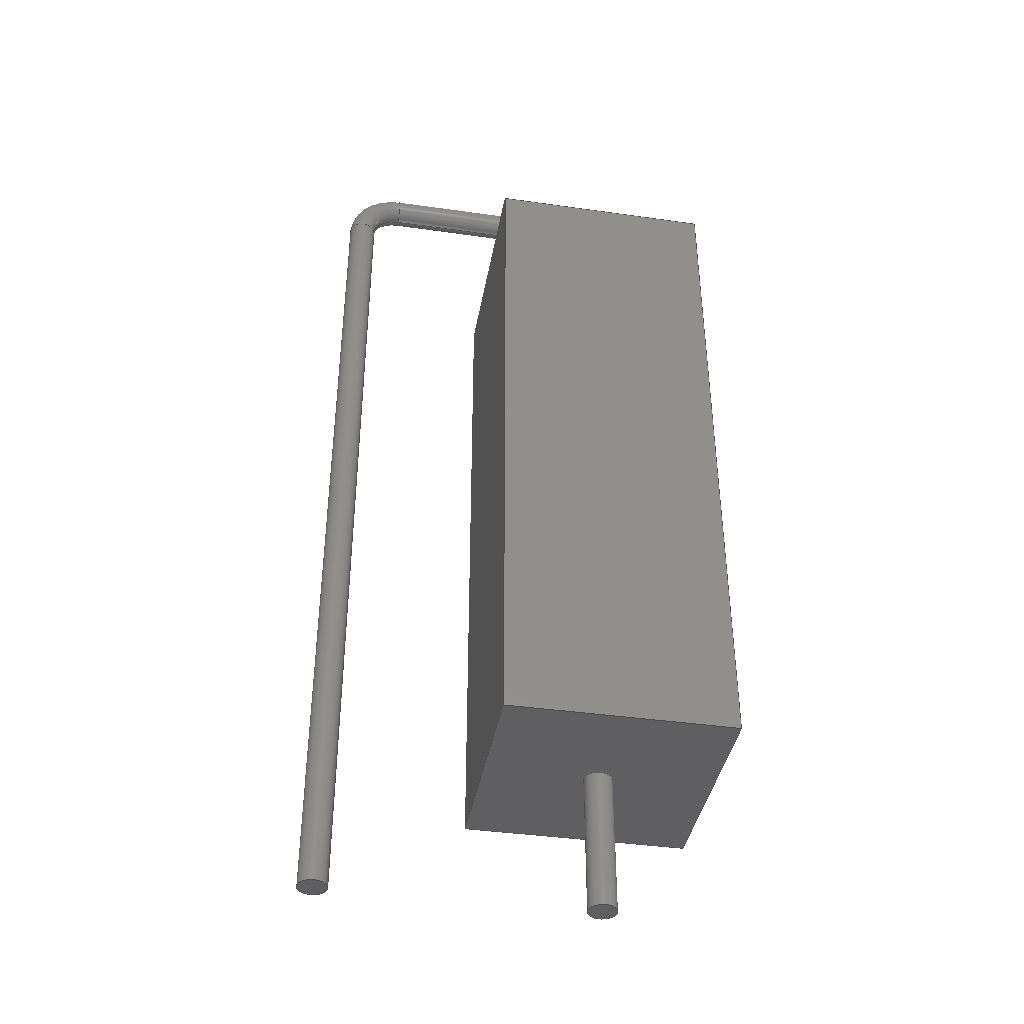
<metadata>
{"format":"step","ext":"step","renderer":"f3d","projection":"perspective","resolution":1024,"background":"white","views":[{"elev":-39.9,"azim":170.0,"up":"+Z"}]}
</metadata>
<code>
ISO-10303-21;
DATA;
#1 = APPLICATION_PROTOCOL_DEFINITION('committee draft',
'automotive_design',1997,#2);
#2 = APPLICATION_CONTEXT(
'core data for automotive mechanical design processes');
#3 = SHAPE_DEFINITION_REPRESENTATION(#4,#10);
#4 = PRODUCT_DEFINITION_SHAPE('','',#5);
#5 = PRODUCT_DEFINITION('design','',#6,#9);
#6 = PRODUCT_DEFINITION_FORMATION('','',#7);
#7 = PRODUCT('R_Axial_Power_L200mm_W64mm_P762mm_Vertical',
'R_Axial_Power_L200mm_W64mm_P762mm_Vertical','',(#8));
#8 = MECHANICAL_CONTEXT('',#2,'mechanical');
#9 = PRODUCT_DEFINITION_CONTEXT('part definition',#2,'design');
#10 = ADVANCED_BREP_SHAPE_REPRESENTATION('',(#11,#15),#357);
#11 = AXIS2_PLACEMENT_3D('',#12,#13,#14);
#12 = CARTESIAN_POINT('',(0,0,0));
#13 = DIRECTION('',(0,0,1));
#14 = DIRECTION('',(1,0,-0));
#15 = MANIFOLD_SOLID_BREP('',#16);
#16 = CLOSED_SHELL('',(#17,#57,#88,#119,#147,#175,#187,#212,#237,#246,
#272,#297,#323,#348));
#17 = ADVANCED_FACE('',(#18),#52,.F.);
#18 = FACE_BOUND('',#19,.F.);
#19 = EDGE_LOOP('',(#20,#30,#38,#46));
#20 = ORIENTED_EDGE('',*,*,#21,.T.);
#21 = EDGE_CURVE('',#22,#24,#26,.T.);
#22 = VERTEX_POINT('',#23);
#23 = CARTESIAN_POINT('',(-3.2,-3.2,1));
#24 = VERTEX_POINT('',#25);
#25 = CARTESIAN_POINT('',(-3.2,-3.2,21));
#26 = LINE('',#27,#28);
#27 = CARTESIAN_POINT('',(-3.2,-3.2,1));
#28 = VECTOR('',#29,1);
#29 = DIRECTION('',(0,0,1));
#30 = ORIENTED_EDGE('',*,*,#31,.T.);
#31 = EDGE_CURVE('',#24,#32,#34,.T.);
#32 = VERTEX_POINT('',#33);
#33 = CARTESIAN_POINT('',(3.2,-3.2,21));
#34 = LINE('',#35,#36);
#35 = CARTESIAN_POINT('',(-3.2,-3.2,21));
#36 = VECTOR('',#37,1);
#37 = DIRECTION('',(1,0,0));
#38 = ORIENTED_EDGE('',*,*,#39,.F.);
#39 = EDGE_CURVE('',#40,#32,#42,.T.);
#40 = VERTEX_POINT('',#41);
#41 = CARTESIAN_POINT('',(3.2,-3.2,1));
#42 = LINE('',#43,#44);
#43 = CARTESIAN_POINT('',(3.2,-3.2,1));
#44 = VECTOR('',#45,1);
#45 = DIRECTION('',(0,0,1));
#46 = ORIENTED_EDGE('',*,*,#47,.F.);
#47 = EDGE_CURVE('',#22,#40,#48,.T.);
#48 = LINE('',#49,#50);
#49 = CARTESIAN_POINT('',(-3.2,-3.2,1));
#50 = VECTOR('',#51,1);
#51 = DIRECTION('',(1,0,0));
#52 = PLANE('',#53);
#53 = AXIS2_PLACEMENT_3D('',#54,#55,#56);
#54 = CARTESIAN_POINT('',(-3.2,-3.2,1));
#55 = DIRECTION('',(0,1,0));
#56 = DIRECTION('',(1,0,0));
#57 = ADVANCED_FACE('',(#58),#83,.F.);
#58 = FACE_BOUND('',#59,.F.);
#59 = EDGE_LOOP('',(#60,#70,#76,#77));
#60 = ORIENTED_EDGE('',*,*,#61,.T.);
#61 = EDGE_CURVE('',#62,#64,#66,.T.);
#62 = VERTEX_POINT('',#63);
#63 = CARTESIAN_POINT('',(-3.2,3.2,1));
#64 = VERTEX_POINT('',#65);
#65 = CARTESIAN_POINT('',(-3.2,3.2,21));
#66 = LINE('',#67,#68);
#67 = CARTESIAN_POINT('',(-3.2,3.2,1));
#68 = VECTOR('',#69,1);
#69 = DIRECTION('',(0,0,1));
#70 = ORIENTED_EDGE('',*,*,#71,.T.);
#71 = EDGE_CURVE('',#64,#24,#72,.T.);
#72 = LINE('',#73,#74);
#73 = CARTESIAN_POINT('',(-3.2,3.2,21));
#74 = VECTOR('',#75,1);
#75 = DIRECTION('',(0,-1,0));
#76 = ORIENTED_EDGE('',*,*,#21,.F.);
#77 = ORIENTED_EDGE('',*,*,#78,.F.);
#78 = EDGE_CURVE('',#62,#22,#79,.T.);
#79 = LINE('',#80,#81);
#80 = CARTESIAN_POINT('',(-3.2,3.2,1));
#81 = VECTOR('',#82,1);
#82 = DIRECTION('',(0,-1,0));
#83 = PLANE('',#84);
#84 = AXIS2_PLACEMENT_3D('',#85,#86,#87);
#85 = CARTESIAN_POINT('',(-3.2,3.2,1));
#86 = DIRECTION('',(1,0,0));
#87 = DIRECTION('',(0,-1,0));
#88 = ADVANCED_FACE('',(#89),#114,.F.);
#89 = FACE_BOUND('',#90,.F.);
#90 = EDGE_LOOP('',(#91,#92,#100,#108));
#91 = ORIENTED_EDGE('',*,*,#39,.T.);
#92 = ORIENTED_EDGE('',*,*,#93,.T.);
#93 = EDGE_CURVE('',#32,#94,#96,.T.);
#94 = VERTEX_POINT('',#95);
#95 = CARTESIAN_POINT('',(3.2,3.2,21));
#96 = LINE('',#97,#98);
#97 = CARTESIAN_POINT('',(3.2,-3.2,21));
#98 = VECTOR('',#99,1);
#99 = DIRECTION('',(0,1,0));
#100 = ORIENTED_EDGE('',*,*,#101,.F.);
#101 = EDGE_CURVE('',#102,#94,#104,.T.);
#102 = VERTEX_POINT('',#103);
#103 = CARTESIAN_POINT('',(3.2,3.2,1));
#104 = LINE('',#105,#106);
#105 = CARTESIAN_POINT('',(3.2,3.2,1));
#106 = VECTOR('',#107,1);
#107 = DIRECTION('',(0,0,1));
#108 = ORIENTED_EDGE('',*,*,#109,.F.);
#109 = EDGE_CURVE('',#40,#102,#110,.T.);
#110 = LINE('',#111,#112);
#111 = CARTESIAN_POINT('',(3.2,-3.2,1));
#112 = VECTOR('',#113,1);
#113 = DIRECTION('',(0,1,0));
#114 = PLANE('',#115);
#115 = AXIS2_PLACEMENT_3D('',#116,#117,#118);
#116 = CARTESIAN_POINT('',(3.2,-3.2,1));
#117 = DIRECTION('',(-1,0,0));
#118 = DIRECTION('',(0,1,0));
#119 = ADVANCED_FACE('',(#120,#131),#142,.T.);
#120 = FACE_BOUND('',#121,.T.);
#121 = EDGE_LOOP('',(#122,#123,#124,#130));
#122 = ORIENTED_EDGE('',*,*,#47,.F.);
#123 = ORIENTED_EDGE('',*,*,#78,.F.);
#124 = ORIENTED_EDGE('',*,*,#125,.F.);
#125 = EDGE_CURVE('',#102,#62,#126,.T.);
#126 = LINE('',#127,#128);
#127 = CARTESIAN_POINT('',(3.2,3.2,1));
#128 = VECTOR('',#129,1);
#129 = DIRECTION('',(-1,0,0));
#130 = ORIENTED_EDGE('',*,*,#109,.F.);
#131 = FACE_BOUND('',#132,.T.);
#132 = EDGE_LOOP('',(#133));
#133 = ORIENTED_EDGE('',*,*,#134,.T.);
#134 = EDGE_CURVE('',#135,#135,#137,.T.);
#135 = VERTEX_POINT('',#136);
#136 = CARTESIAN_POINT('',(0.4,0,1));
#137 = CIRCLE('',#138,0.4);
#138 = AXIS2_PLACEMENT_3D('',#139,#140,#141);
#139 = CARTESIAN_POINT('',(0,0,1));
#140 = DIRECTION('',(0,0,1));
#141 = DIRECTION('',(1,0,0));
#142 = PLANE('',#143);
#143 = AXIS2_PLACEMENT_3D('',#144,#145,#146);
#144 = CARTESIAN_POINT('',(-3.2,-3.2,1));
#145 = DIRECTION('',(0,0,-1));
#146 = DIRECTION('',(-1,0,0));
#147 = ADVANCED_FACE('',(#148,#159),#170,.F.);
#148 = FACE_BOUND('',#149,.F.);
#149 = EDGE_LOOP('',(#150,#151,#152,#158));
#150 = ORIENTED_EDGE('',*,*,#31,.F.);
#151 = ORIENTED_EDGE('',*,*,#71,.F.);
#152 = ORIENTED_EDGE('',*,*,#153,.F.);
#153 = EDGE_CURVE('',#94,#64,#154,.T.);
#154 = LINE('',#155,#156);
#155 = CARTESIAN_POINT('',(3.2,3.2,21));
#156 = VECTOR('',#157,1);
#157 = DIRECTION('',(-1,0,0));
#158 = ORIENTED_EDGE('',*,*,#93,.F.);
#159 = FACE_BOUND('',#160,.F.);
#160 = EDGE_LOOP('',(#161));
#161 = ORIENTED_EDGE('',*,*,#162,.T.);
#162 = EDGE_CURVE('',#163,#163,#165,.T.);
#163 = VERTEX_POINT('',#164);
#164 = CARTESIAN_POINT('',(0.4,0,21));
#165 = CIRCLE('',#166,0.4);
#166 = AXIS2_PLACEMENT_3D('',#167,#168,#169);
#167 = CARTESIAN_POINT('',(0,0,21));
#168 = DIRECTION('',(0,0,1));
#169 = DIRECTION('',(1,0,0));
#170 = PLANE('',#171);
#171 = AXIS2_PLACEMENT_3D('',#172,#173,#174);
#172 = CARTESIAN_POINT('',(-3.2,-3.2,21));
#173 = DIRECTION('',(0,0,-1));
#174 = DIRECTION('',(-1,0,0));
#175 = ADVANCED_FACE('',(#176),#182,.F.);
#176 = FACE_BOUND('',#177,.F.);
#177 = EDGE_LOOP('',(#178,#179,#180,#181));
#178 = ORIENTED_EDGE('',*,*,#101,.T.);
#179 = ORIENTED_EDGE('',*,*,#153,.T.);
#180 = ORIENTED_EDGE('',*,*,#61,.F.);
#181 = ORIENTED_EDGE('',*,*,#125,.F.);
#182 = PLANE('',#183);
#183 = AXIS2_PLACEMENT_3D('',#184,#185,#186);
#184 = CARTESIAN_POINT('',(3.2,3.2,1));
#185 = DIRECTION('',(0,-1,0));
#186 = DIRECTION('',(-1,0,0));
#187 = ADVANCED_FACE('',(#188),#207,.T.);
#188 = FACE_BOUND('',#189,.T.);
#189 = EDGE_LOOP('',(#190,#199,#205,#206));
#190 = ORIENTED_EDGE('',*,*,#191,.T.);
#191 = EDGE_CURVE('',#192,#192,#194,.T.);
#192 = VERTEX_POINT('',#193);
#193 = CARTESIAN_POINT('',(0.4,-9.797e-17,-3));
#194 = CIRCLE('',#195,0.4);
#195 = AXIS2_PLACEMENT_3D('',#196,#197,#198);
#196 = CARTESIAN_POINT('',(0,0,-3));
#197 = DIRECTION('',(0,0,1));
#198 = DIRECTION('',(1,0,0));
#199 = ORIENTED_EDGE('',*,*,#200,.T.);
#200 = EDGE_CURVE('',#192,#135,#201,.T.);
#201 = LINE('',#202,#203);
#202 = CARTESIAN_POINT('',(0.4,0,-3));
#203 = VECTOR('',#204,1);
#204 = DIRECTION('',(0,0,1));
#205 = ORIENTED_EDGE('',*,*,#134,.F.);
#206 = ORIENTED_EDGE('',*,*,#200,.F.);
#207 = CYLINDRICAL_SURFACE('',#208,0.4);
#208 = AXIS2_PLACEMENT_3D('',#209,#210,#211);
#209 = CARTESIAN_POINT('',(0,0,-3));
#210 = DIRECTION('',(0,0,1));
#211 = DIRECTION('',(1,0,0));
#212 = ADVANCED_FACE('',(#213),#232,.T.);
#213 = FACE_BOUND('',#214,.T.);
#214 = EDGE_LOOP('',(#215,#216,#224,#231));
#215 = ORIENTED_EDGE('',*,*,#162,.T.);
#216 = ORIENTED_EDGE('',*,*,#217,.T.);
#217 = EDGE_CURVE('',#163,#218,#220,.T.);
#218 = VERTEX_POINT('',#219);
#219 = CARTESIAN_POINT('',(0.4,0,22));
#220 = LINE('',#221,#222);
#221 = CARTESIAN_POINT('',(0.4,0,-3));
#222 = VECTOR('',#223,1);
#223 = DIRECTION('',(0,0,1));
#224 = ORIENTED_EDGE('',*,*,#225,.F.);
#225 = EDGE_CURVE('',#218,#218,#226,.T.);
#226 = CIRCLE('',#227,0.4);
#227 = AXIS2_PLACEMENT_3D('',#228,#229,#230);
#228 = CARTESIAN_POINT('',(0,0,22));
#229 = DIRECTION('',(0,0,1));
#230 = DIRECTION('',(1,0,0));
#231 = ORIENTED_EDGE('',*,*,#217,.F.);
#232 = CYLINDRICAL_SURFACE('',#233,0.4);
#233 = AXIS2_PLACEMENT_3D('',#234,#235,#236);
#234 = CARTESIAN_POINT('',(0,0,-3));
#235 = DIRECTION('',(0,0,1));
#236 = DIRECTION('',(1,0,0));
#237 = ADVANCED_FACE('',(#238),#241,.T.);
#238 = FACE_BOUND('',#239,.F.);
#239 = EDGE_LOOP('',(#240));
#240 = ORIENTED_EDGE('',*,*,#191,.T.);
#241 = PLANE('',#242);
#242 = AXIS2_PLACEMENT_3D('',#243,#244,#245);
#243 = CARTESIAN_POINT('',(0.4,0,-3));
#244 = DIRECTION('',(0,0,-1));
#245 = DIRECTION('',(-1,0,0));
#246 = ADVANCED_FACE('',(#247),#267,.T.);
#247 = FACE_BOUND('',#248,.T.);
#248 = EDGE_LOOP('',(#249,#258,#265,#266));
#249 = ORIENTED_EDGE('',*,*,#250,.T.);
#250 = EDGE_CURVE('',#218,#251,#253,.T.);
#251 = VERTEX_POINT('',#252);
#252 = CARTESIAN_POINT('',(1.2,0,22.8));
#253 = CIRCLE('',#254,0.8);
#254 = AXIS2_PLACEMENT_3D('',#255,#256,#257);
#255 = CARTESIAN_POINT('',(1.2,1.47e-16,22));
#256 = DIRECTION('',(0,1,-0));
#257 = DIRECTION('',(-1,0,2.961e-15));
#258 = ORIENTED_EDGE('',*,*,#259,.T.);
#259 = EDGE_CURVE('',#251,#251,#260,.T.);
#260 = CIRCLE('',#261,0.4);
#261 = AXIS2_PLACEMENT_3D('',#262,#263,#264);
#262 = CARTESIAN_POINT('',(1.2,0,23.2));
#263 = DIRECTION('',(-1,0,-2.208e-15));
#264 = DIRECTION('',(-2.208e-15,0,1));
#265 = ORIENTED_EDGE('',*,*,#250,.F.);
#266 = ORIENTED_EDGE('',*,*,#225,.T.);
#267 = TOROIDAL_SURFACE('',#268,1.2,0.4);
#268 = AXIS2_PLACEMENT_3D('',#269,#270,#271);
#269 = CARTESIAN_POINT('',(1.2,0,22));
#270 = DIRECTION('',(0,1,0));
#271 = DIRECTION('',(-1,0,2.961e-15));
#272 = ADVANCED_FACE('',(#273),#292,.T.);
#273 = FACE_BOUND('',#274,.T.);
#274 = EDGE_LOOP('',(#275,#283,#290,#291));
#275 = ORIENTED_EDGE('',*,*,#276,.T.);
#276 = EDGE_CURVE('',#251,#277,#279,.T.);
#277 = VERTEX_POINT('',#278);
#278 = CARTESIAN_POINT('',(6.42,0,22.8));
#279 = LINE('',#280,#281);
#280 = CARTESIAN_POINT('',(1.2,0,22.8));
#281 = VECTOR('',#282,1);
#282 = DIRECTION('',(1,0,0));
#283 = ORIENTED_EDGE('',*,*,#284,.F.);
#284 = EDGE_CURVE('',#277,#277,#285,.T.);
#285 = CIRCLE('',#286,0.4);
#286 = AXIS2_PLACEMENT_3D('',#287,#288,#289);
#287 = CARTESIAN_POINT('',(6.42,0,23.2));
#288 = DIRECTION('',(1,-0,0));
#289 = DIRECTION('',(0,0,-1));
#290 = ORIENTED_EDGE('',*,*,#276,.F.);
#291 = ORIENTED_EDGE('',*,*,#259,.F.);
#292 = CYLINDRICAL_SURFACE('',#293,0.4);
#293 = AXIS2_PLACEMENT_3D('',#294,#295,#296);
#294 = CARTESIAN_POINT('',(1.2,0,23.2));
#295 = DIRECTION('',(1,0,0));
#296 = DIRECTION('',(0,0,-1));
#297 = ADVANCED_FACE('',(#298),#318,.T.);
#298 = FACE_BOUND('',#299,.T.);
#299 = EDGE_LOOP('',(#300,#309,#316,#317));
#300 = ORIENTED_EDGE('',*,*,#301,.T.);
#301 = EDGE_CURVE('',#277,#302,#304,.T.);
#302 = VERTEX_POINT('',#303);
#303 = CARTESIAN_POINT('',(7.22,0,22));
#304 = CIRCLE('',#305,0.8);
#305 = AXIS2_PLACEMENT_3D('',#306,#307,#308);
#306 = CARTESIAN_POINT('',(6.42,1.47e-16,22));
#307 = DIRECTION('',(-0,1,0));
#308 = DIRECTION('',(2.961e-15,0,1));
#309 = ORIENTED_EDGE('',*,*,#310,.T.);
#310 = EDGE_CURVE('',#302,#302,#311,.T.);
#311 = CIRCLE('',#312,0.4);
#312 = AXIS2_PLACEMENT_3D('',#313,#314,#315);
#313 = CARTESIAN_POINT('',(7.62,0,22));
#314 = DIRECTION('',(-2.874e-15,0,1));
#315 = DIRECTION('',(1,0,2.874e-15));
#316 = ORIENTED_EDGE('',*,*,#301,.F.);
#317 = ORIENTED_EDGE('',*,*,#284,.T.);
#318 = TOROIDAL_SURFACE('',#319,1.2,0.4);
#319 = AXIS2_PLACEMENT_3D('',#320,#321,#322);
#320 = CARTESIAN_POINT('',(6.42,0,22));
#321 = DIRECTION('',(0,1,0));
#322 = DIRECTION('',(2.961e-15,0,1));
#323 = ADVANCED_FACE('',(#324),#343,.T.);
#324 = FACE_BOUND('',#325,.T.);
#325 = EDGE_LOOP('',(#326,#334,#341,#342));
#326 = ORIENTED_EDGE('',*,*,#327,.T.);
#327 = EDGE_CURVE('',#302,#328,#330,.T.);
#328 = VERTEX_POINT('',#329);
#329 = CARTESIAN_POINT('',(7.22,-9.797e-17,-3));
#330 = LINE('',#331,#332);
#331 = CARTESIAN_POINT('',(7.22,0,22));
#332 = VECTOR('',#333,1);
#333 = DIRECTION('',(0,0,-1));
#334 = ORIENTED_EDGE('',*,*,#335,.F.);
#335 = EDGE_CURVE('',#328,#328,#336,.T.);
#336 = CIRCLE('',#337,0.4);
#337 = AXIS2_PLACEMENT_3D('',#338,#339,#340);
#338 = CARTESIAN_POINT('',(7.62,0,-3));
#339 = DIRECTION('',(0,0,-1));
#340 = DIRECTION('',(-1,0,0));
#341 = ORIENTED_EDGE('',*,*,#327,.F.);
#342 = ORIENTED_EDGE('',*,*,#310,.F.);
#343 = CYLINDRICAL_SURFACE('',#344,0.4);
#344 = AXIS2_PLACEMENT_3D('',#345,#346,#347);
#345 = CARTESIAN_POINT('',(7.62,0,22));
#346 = DIRECTION('',(0,0,-1));
#347 = DIRECTION('',(-1,0,0));
#348 = ADVANCED_FACE('',(#349),#352,.F.);
#349 = FACE_BOUND('',#350,.T.);
#350 = EDGE_LOOP('',(#351));
#351 = ORIENTED_EDGE('',*,*,#335,.T.);
#352 = PLANE('',#353);
#353 = AXIS2_PLACEMENT_3D('',#354,#355,#356);
#354 = CARTESIAN_POINT('',(7.22,0,-3));
#355 = DIRECTION('',(0,0,1));
#356 = DIRECTION('',(1,0,0));
#357 = ( GEOMETRIC_REPRESENTATION_CONTEXT(3)
GLOBAL_UNCERTAINTY_ASSIGNED_CONTEXT((#361)) GLOBAL_UNIT_ASSIGNED_CONTEXT
((#358,#359,#360)) REPRESENTATION_CONTEXT('Context #1',
'3D Context with UNIT and UNCERTAINTY') );
#358 = ( LENGTH_UNIT() NAMED_UNIT(*) SI_UNIT(.MILLI.,.METRE.) );
#359 = ( NAMED_UNIT(*) PLANE_ANGLE_UNIT() SI_UNIT($,.RADIAN.) );
#360 = ( NAMED_UNIT(*) SI_UNIT($,.STERADIAN.) SOLID_ANGLE_UNIT() );
#361 = UNCERTAINTY_MEASURE_WITH_UNIT(LENGTH_MEASURE(1e-07),#358,
'distance_accuracy_value','confusion accuracy');
#362 = PRODUCT_TYPE('part',$,(#7));
#363 = MECHANICAL_DESIGN_GEOMETRIC_PRESENTATION_REPRESENTATION('',(#364,
#372,#379,#386,#393,#400,#407,#415,#422,#429,#436,#443,#450,#457),
#357);
#364 = STYLED_ITEM('color',(#365),#17);
#365 = PRESENTATION_STYLE_ASSIGNMENT((#366));
#366 = SURFACE_STYLE_USAGE(.BOTH.,#367);
#367 = SURFACE_SIDE_STYLE('',(#368));
#368 = SURFACE_STYLE_FILL_AREA(#369);
#369 = FILL_AREA_STYLE('',(#370));
#370 = FILL_AREA_STYLE_COLOUR('',#371);
#371 = COLOUR_RGB('',0.895,0.891,0.813);
#372 = STYLED_ITEM('color',(#373),#57);
#373 = PRESENTATION_STYLE_ASSIGNMENT((#374));
#374 = SURFACE_STYLE_USAGE(.BOTH.,#375);
#375 = SURFACE_SIDE_STYLE('',(#376));
#376 = SURFACE_STYLE_FILL_AREA(#377);
#377 = FILL_AREA_STYLE('',(#378));
#378 = FILL_AREA_STYLE_COLOUR('',#371);
#379 = STYLED_ITEM('color',(#380),#88);
#380 = PRESENTATION_STYLE_ASSIGNMENT((#381));
#381 = SURFACE_STYLE_USAGE(.BOTH.,#382);
#382 = SURFACE_SIDE_STYLE('',(#383));
#383 = SURFACE_STYLE_FILL_AREA(#384);
#384 = FILL_AREA_STYLE('',(#385));
#385 = FILL_AREA_STYLE_COLOUR('',#371);
#386 = STYLED_ITEM('color',(#387),#119);
#387 = PRESENTATION_STYLE_ASSIGNMENT((#388));
#388 = SURFACE_STYLE_USAGE(.BOTH.,#389);
#389 = SURFACE_SIDE_STYLE('',(#390));
#390 = SURFACE_STYLE_FILL_AREA(#391);
#391 = FILL_AREA_STYLE('',(#392));
#392 = FILL_AREA_STYLE_COLOUR('',#371);
#393 = STYLED_ITEM('color',(#394),#147);
#394 = PRESENTATION_STYLE_ASSIGNMENT((#395));
#395 = SURFACE_STYLE_USAGE(.BOTH.,#396);
#396 = SURFACE_SIDE_STYLE('',(#397));
#397 = SURFACE_STYLE_FILL_AREA(#398);
#398 = FILL_AREA_STYLE('',(#399));
#399 = FILL_AREA_STYLE_COLOUR('',#371);
#400 = STYLED_ITEM('color',(#401),#175);
#401 = PRESENTATION_STYLE_ASSIGNMENT((#402));
#402 = SURFACE_STYLE_USAGE(.BOTH.,#403);
#403 = SURFACE_SIDE_STYLE('',(#404));
#404 = SURFACE_STYLE_FILL_AREA(#405);
#405 = FILL_AREA_STYLE('',(#406));
#406 = FILL_AREA_STYLE_COLOUR('',#371);
#407 = STYLED_ITEM('color',(#408),#187);
#408 = PRESENTATION_STYLE_ASSIGNMENT((#409));
#409 = SURFACE_STYLE_USAGE(.BOTH.,#410);
#410 = SURFACE_SIDE_STYLE('',(#411));
#411 = SURFACE_STYLE_FILL_AREA(#412);
#412 = FILL_AREA_STYLE('',(#413));
#413 = FILL_AREA_STYLE_COLOUR('',#414);
#414 = COLOUR_RGB('',0.824,0.82,0.781);
#415 = STYLED_ITEM('color',(#416),#212);
#416 = PRESENTATION_STYLE_ASSIGNMENT((#417));
#417 = SURFACE_STYLE_USAGE(.BOTH.,#418);
#418 = SURFACE_SIDE_STYLE('',(#419));
#419 = SURFACE_STYLE_FILL_AREA(#420);
#420 = FILL_AREA_STYLE('',(#421));
#421 = FILL_AREA_STYLE_COLOUR('',#414);
#422 = STYLED_ITEM('color',(#423),#237);
#423 = PRESENTATION_STYLE_ASSIGNMENT((#424));
#424 = SURFACE_STYLE_USAGE(.BOTH.,#425);
#425 = SURFACE_SIDE_STYLE('',(#426));
#426 = SURFACE_STYLE_FILL_AREA(#427);
#427 = FILL_AREA_STYLE('',(#428));
#428 = FILL_AREA_STYLE_COLOUR('',#414);
#429 = STYLED_ITEM('color',(#430),#246);
#430 = PRESENTATION_STYLE_ASSIGNMENT((#431));
#431 = SURFACE_STYLE_USAGE(.BOTH.,#432);
#432 = SURFACE_SIDE_STYLE('',(#433));
#433 = SURFACE_STYLE_FILL_AREA(#434);
#434 = FILL_AREA_STYLE('',(#435));
#435 = FILL_AREA_STYLE_COLOUR('',#414);
#436 = STYLED_ITEM('color',(#437),#272);
#437 = PRESENTATION_STYLE_ASSIGNMENT((#438));
#438 = SURFACE_STYLE_USAGE(.BOTH.,#439);
#439 = SURFACE_SIDE_STYLE('',(#440));
#440 = SURFACE_STYLE_FILL_AREA(#441);
#441 = FILL_AREA_STYLE('',(#442));
#442 = FILL_AREA_STYLE_COLOUR('',#414);
#443 = STYLED_ITEM('color',(#444),#297);
#444 = PRESENTATION_STYLE_ASSIGNMENT((#445));
#445 = SURFACE_STYLE_USAGE(.BOTH.,#446);
#446 = SURFACE_SIDE_STYLE('',(#447));
#447 = SURFACE_STYLE_FILL_AREA(#448);
#448 = FILL_AREA_STYLE('',(#449));
#449 = FILL_AREA_STYLE_COLOUR('',#414);
#450 = STYLED_ITEM('color',(#451),#323);
#451 = PRESENTATION_STYLE_ASSIGNMENT((#452));
#452 = SURFACE_STYLE_USAGE(.BOTH.,#453);
#453 = SURFACE_SIDE_STYLE('',(#454));
#454 = SURFACE_STYLE_FILL_AREA(#455);
#455 = FILL_AREA_STYLE('',(#456));
#456 = FILL_AREA_STYLE_COLOUR('',#414);
#457 = STYLED_ITEM('color',(#458),#348);
#458 = PRESENTATION_STYLE_ASSIGNMENT((#459));
#459 = SURFACE_STYLE_USAGE(.BOTH.,#460);
#460 = SURFACE_SIDE_STYLE('',(#461));
#461 = SURFACE_STYLE_FILL_AREA(#462);
#462 = FILL_AREA_STYLE('',(#463));
#463 = FILL_AREA_STYLE_COLOUR('',#414);
ENDSEC;
END-ISO-10303-21;

</code>
